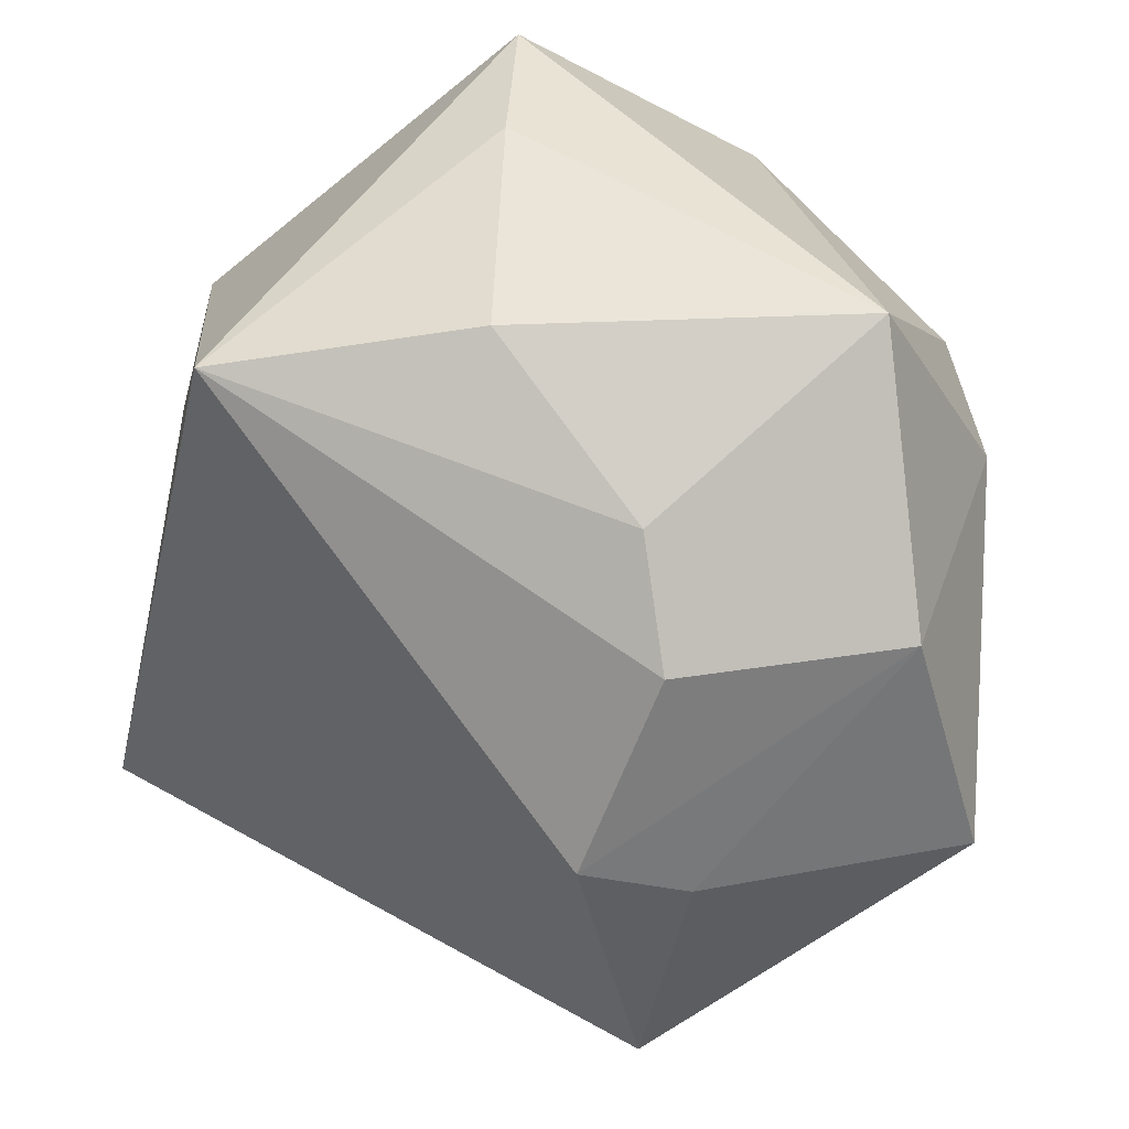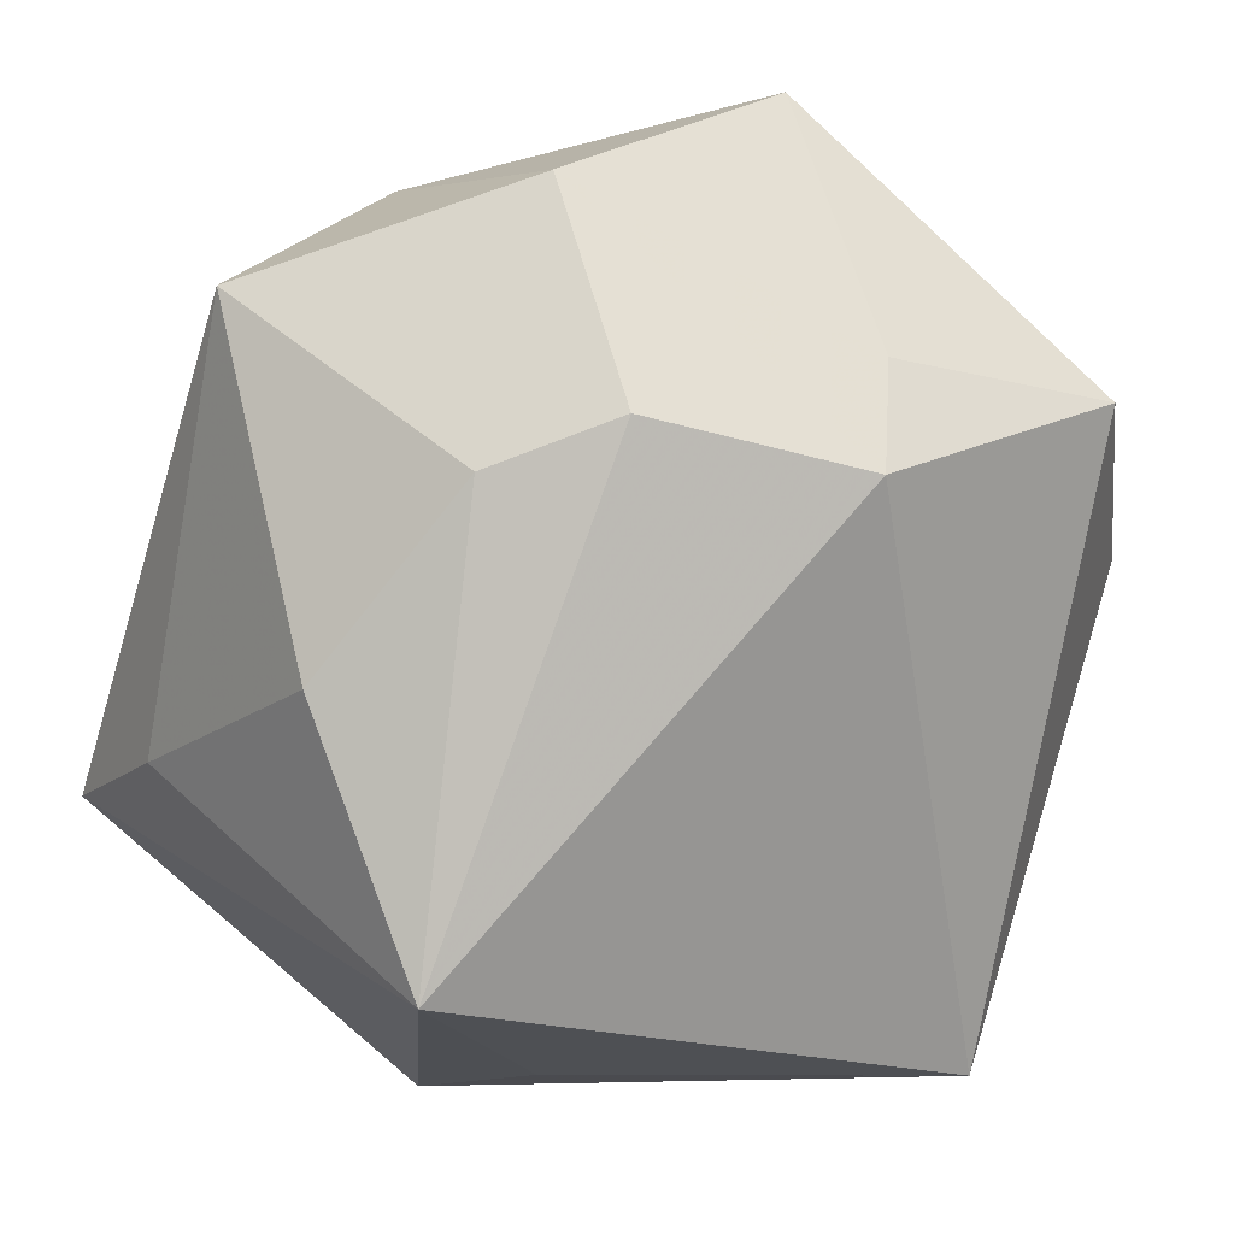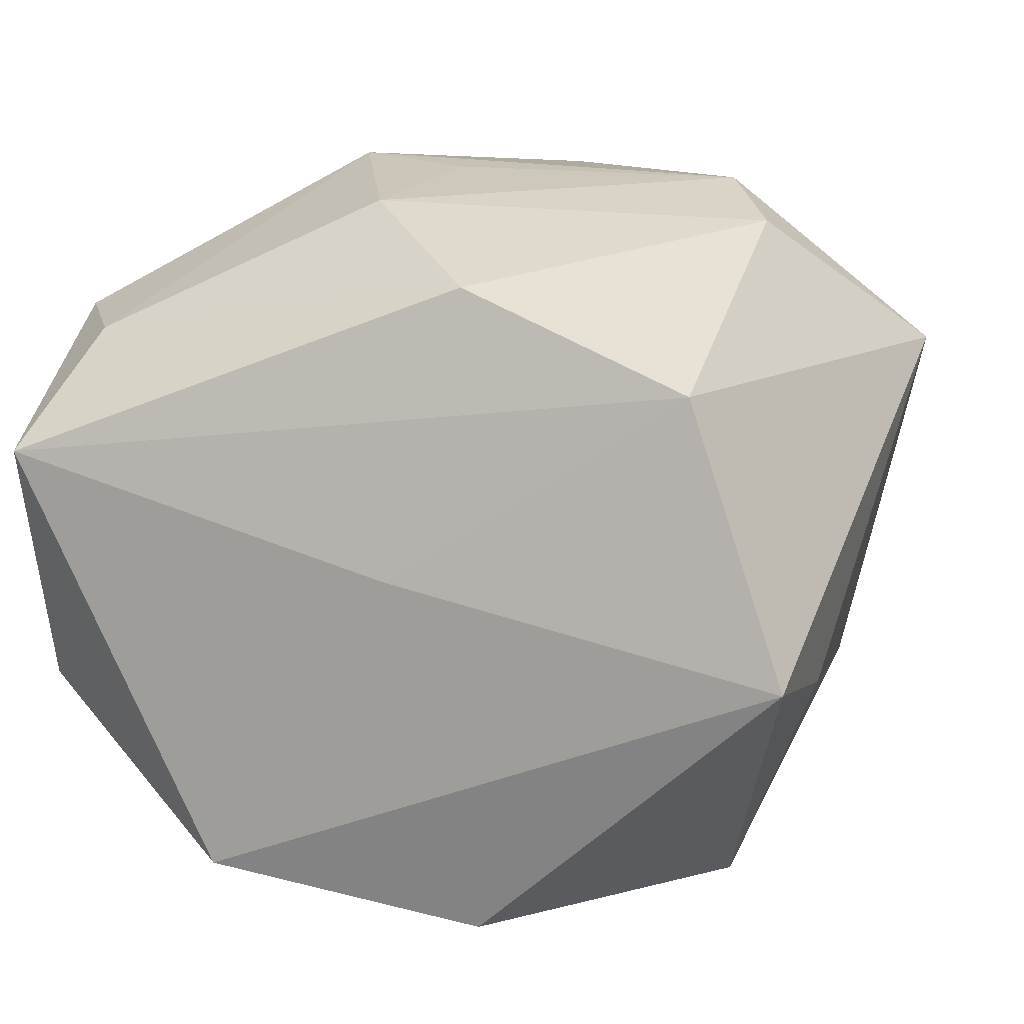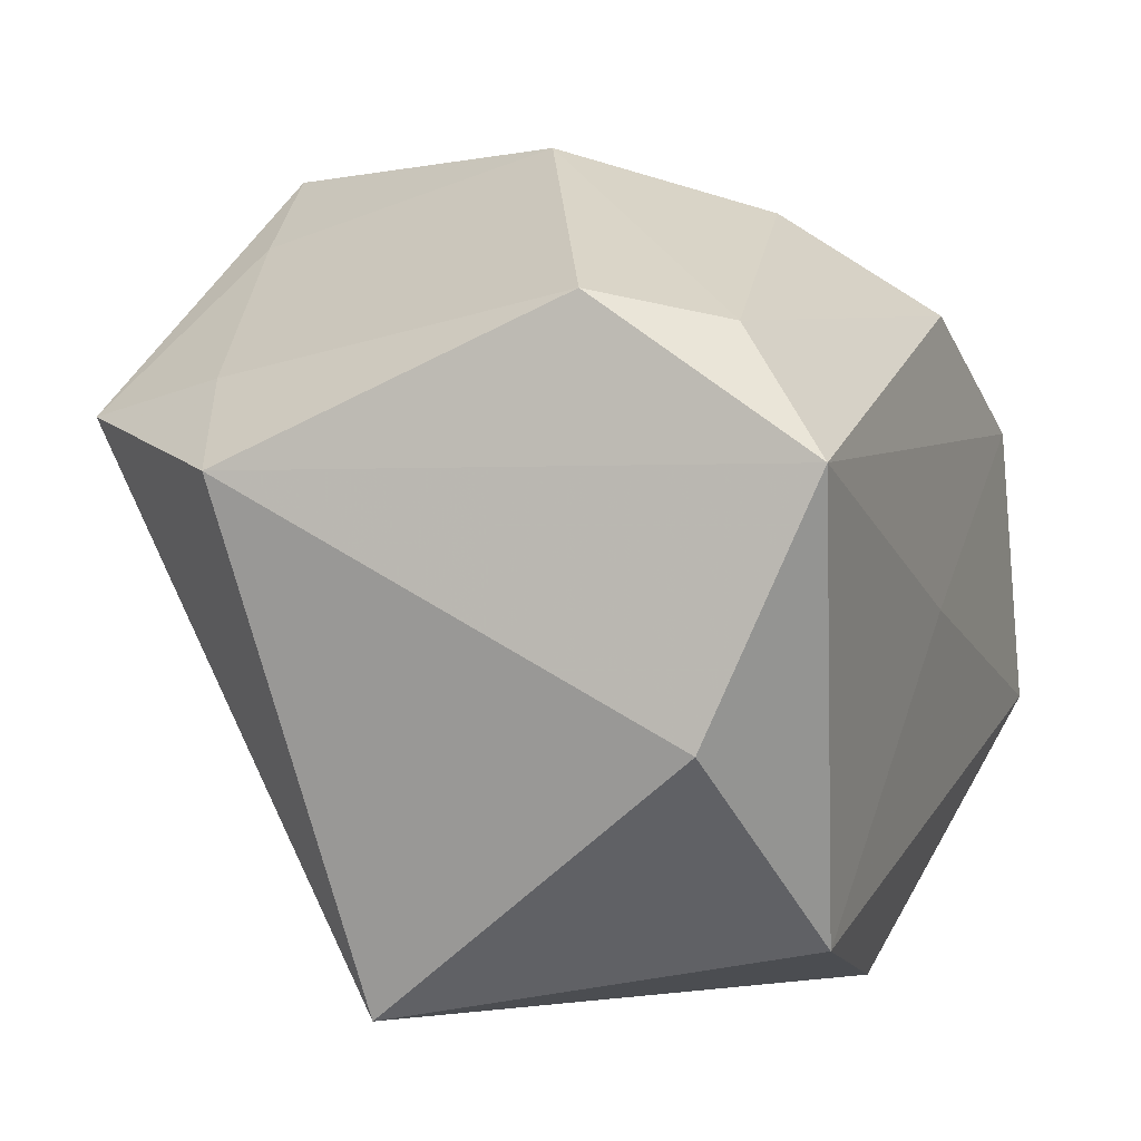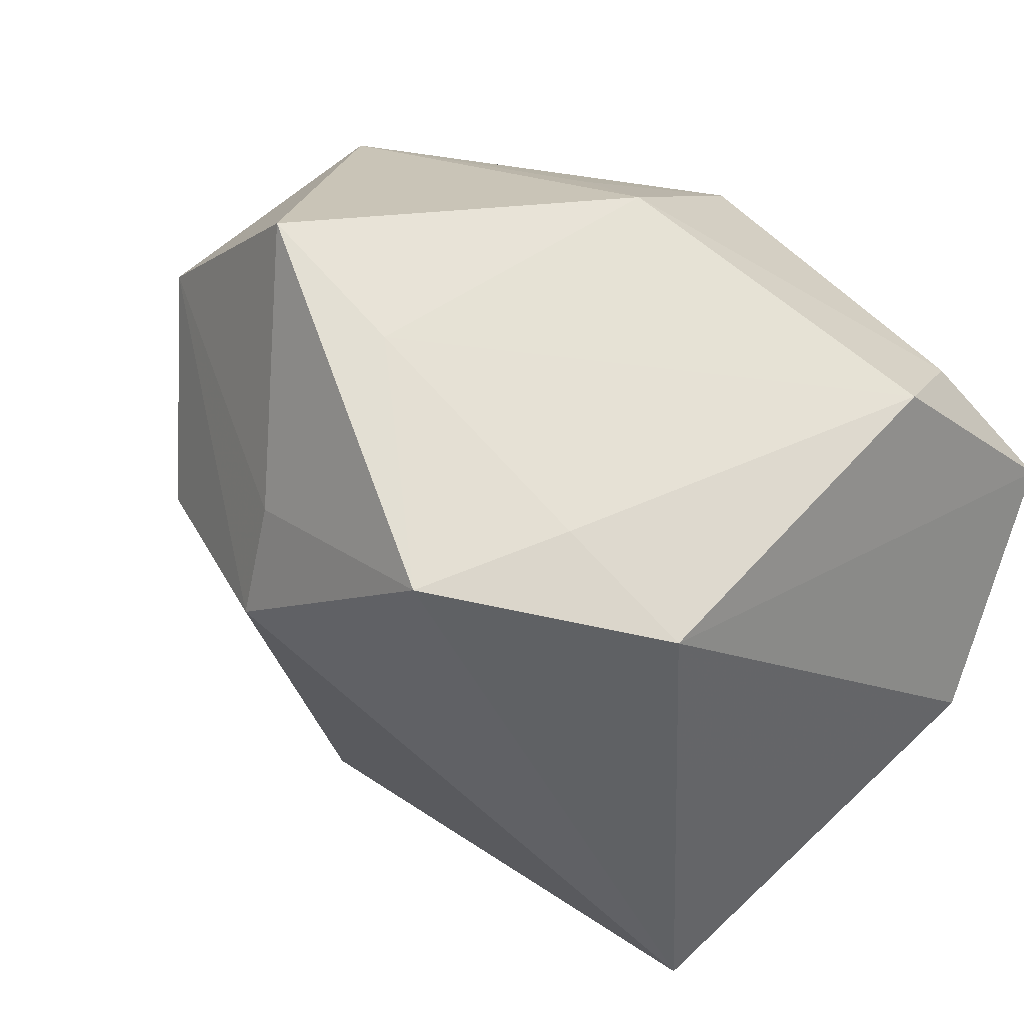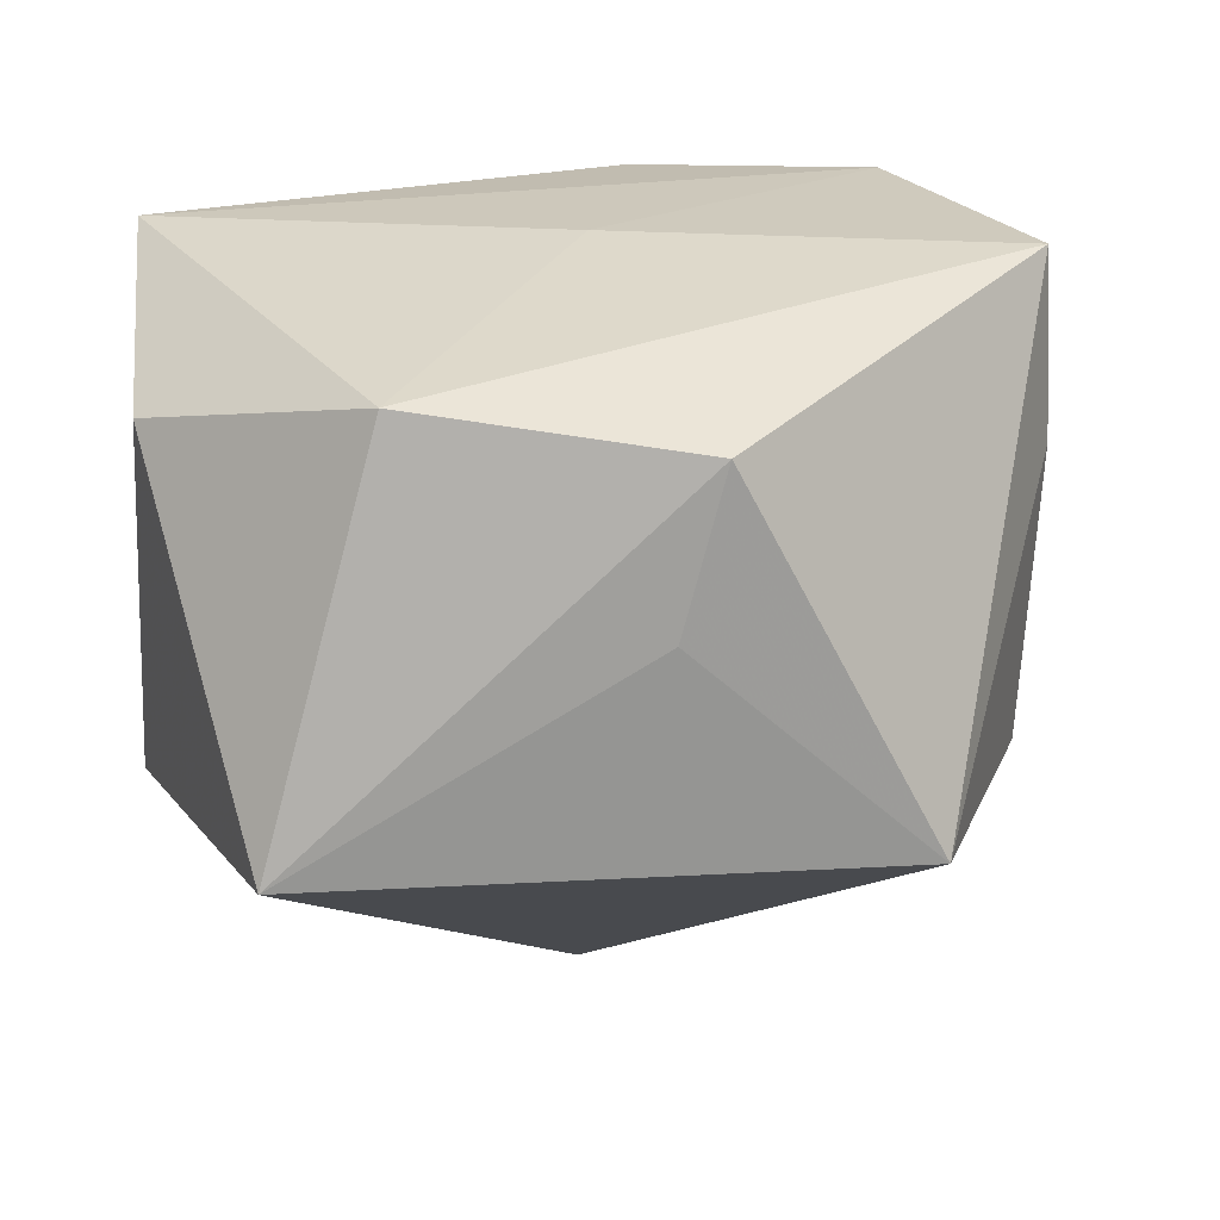
<metadata>
{"format":"obj","ext":"obj","renderer":"f3d","projection":"perspective","resolution":1024,"background":"white","views":[{"elev":-46.3,"azim":76.9,"up":"+Z"},{"elev":-18.8,"azim":148.9,"up":"+Y"},{"elev":4.8,"azim":15.3,"up":"+Y"},{"elev":-0.5,"azim":-69.9,"up":"+Y"},{"elev":25.8,"azim":-130.6,"up":"+Y"},{"elev":23.0,"azim":-7.4,"up":"+Z"}]}
</metadata>
<code>
v -0.0427 0.008801 0.0362
v -0.02908 0.01541 -0.04429
v 0.02193 0.005257 -0.03888
v -0.0007344 0.00187 -0.0454
v 0.03225 0.01542 0.03682
v -0.03424 -0.04375 -0.01107
v 0.007786 0.02648 0.03515
v -0.001417 0.04074 0.003007
v -0.04333 0.02493 0.01329
v 0.03475 0.03409 0.005312
v -0.005595 0.03616 0.02119
v 0.02791 -0.04372 -0.01226
v 0.03254 0.0006319 -0.02982
v -0.04341 -0.01714 0.0243
v 0.04274 -0.01583 0.01755
v -0.01129 0.03423 -0.0335
v -0.002792 0.01446 -0.04363
v -0.01395 0.04277 -0.0001926
v 0.00304 0.04347 -0.03638
v -0.04569 0.00888 -0.02349
v 0.05073 0.02093 -0.01312
v -0.03404 0.01855 -0.02793
v 0.00281 -0.04375 0.01059
v -0.02198 -0.03664 0.03101
v 0.007377 -0.04281 0.02728
v -0.03626 0.02218 0.02631
v -0.0001208 -0.004292 0.03682
v 0.04081 -0.01639 -0.01352
v 0.042 -0.01457 0.03682
v 0.02698 0.03005 -0.03362
v 0.029 0.03949 -0.005532
f 6 24 14
f 25 24 6
f 20 2 6
f 6 14 20
f 22 20 9
f 2 20 22
f 23 25 6
f 18 11 8
f 10 21 31
f 19 18 31
f 18 8 31
f 31 11 10
f 31 8 11
f 26 18 9
f 26 11 18
f 5 21 10
f 19 2 16
f 2 22 16
f 16 18 19
f 9 18 16
f 16 22 9
f 17 2 19
f 19 31 30
f 30 31 21
f 30 17 19
f 6 2 4
f 2 17 4
f 4 30 3
f 17 30 4
f 28 21 15
f 10 11 7
f 7 5 10
f 11 26 7
f 15 21 29
f 21 5 29
f 24 25 29
f 12 4 3
f 6 4 12
f 12 23 6
f 25 23 12
f 12 28 15
f 15 29 12
f 12 29 25
f 21 28 13
f 13 30 21
f 3 30 13
f 13 12 3
f 28 12 13
f 24 29 27
f 27 29 5
f 5 7 1
f 1 27 5
f 1 7 26
f 24 27 1
f 1 14 24
f 1 26 9
f 9 20 1
f 1 20 14

</code>
